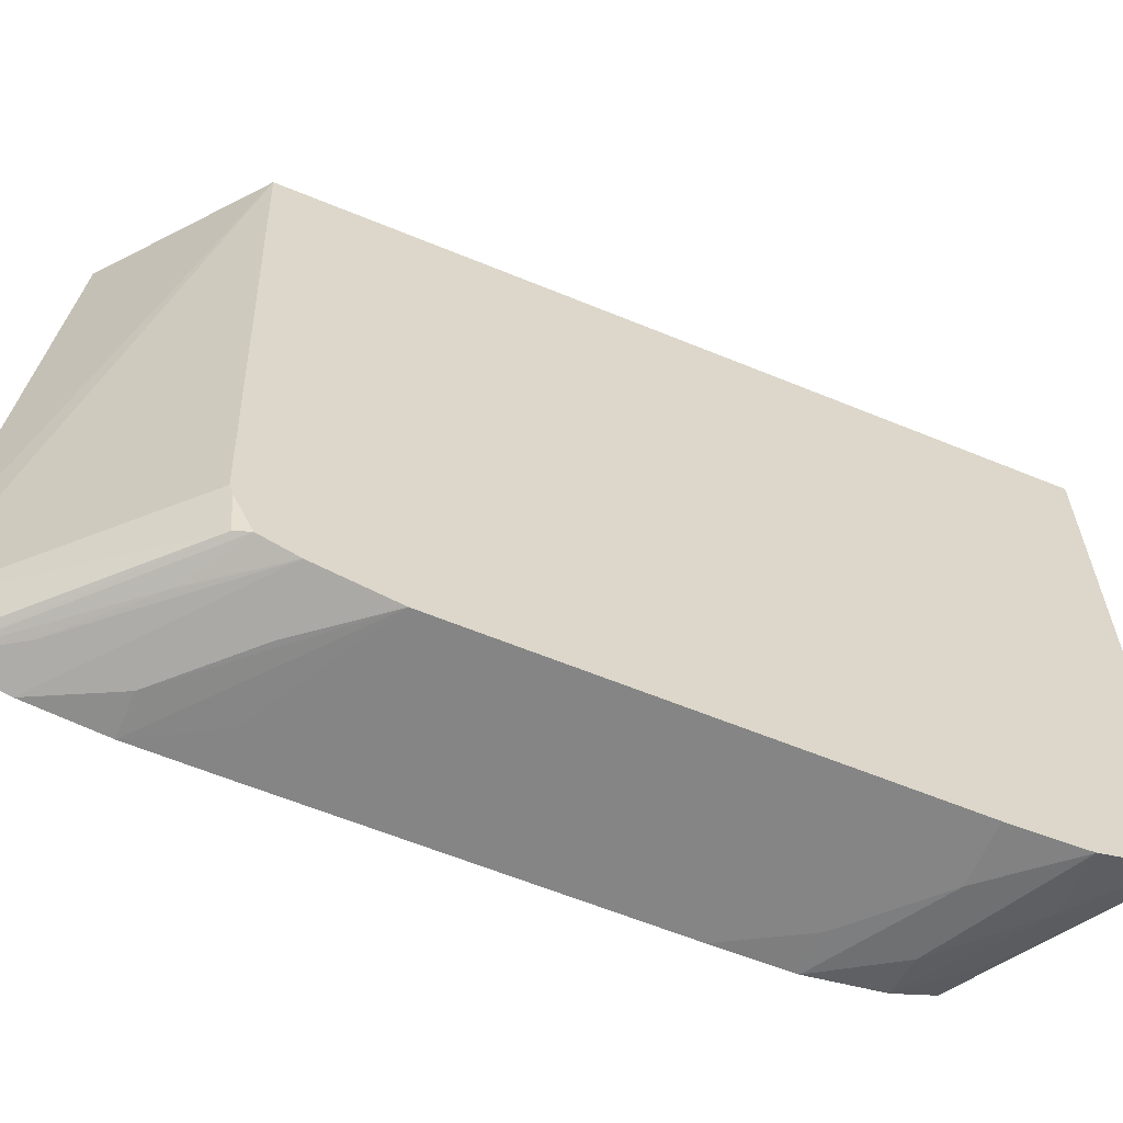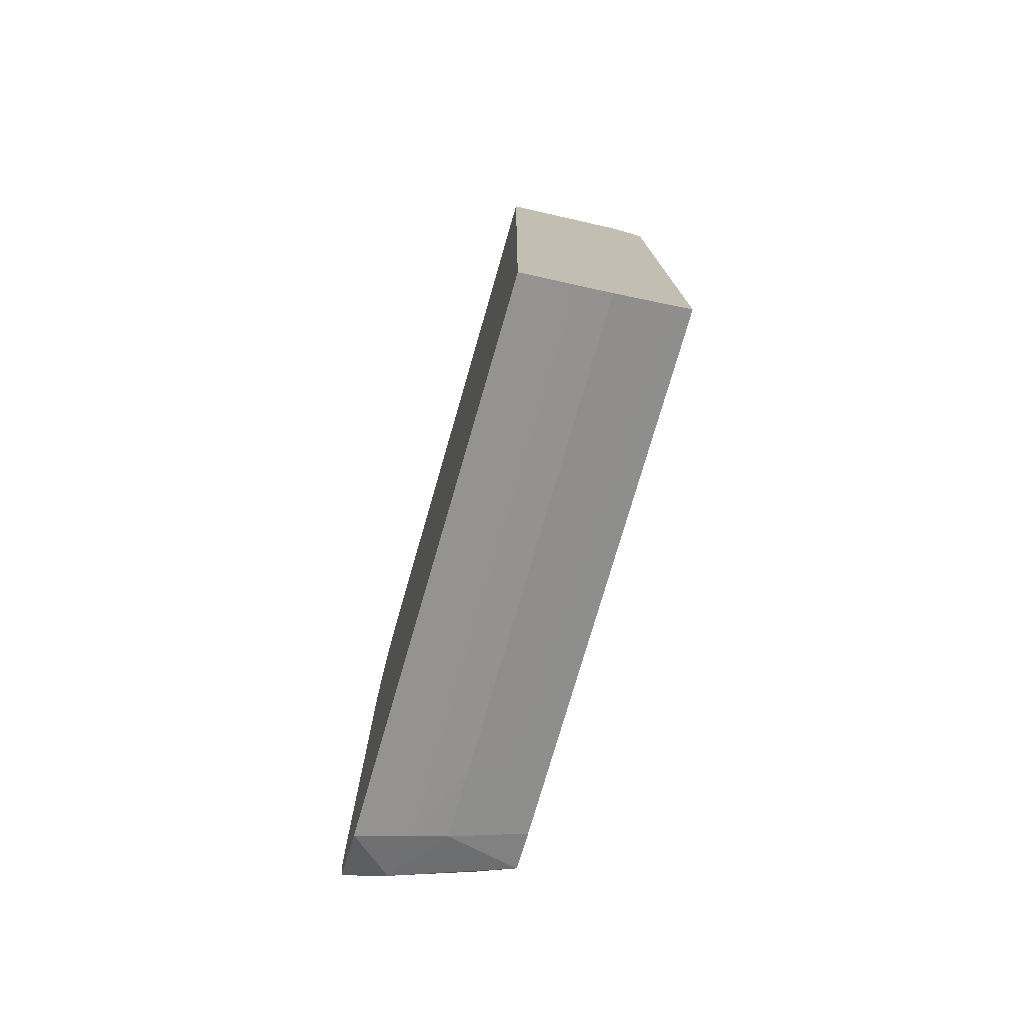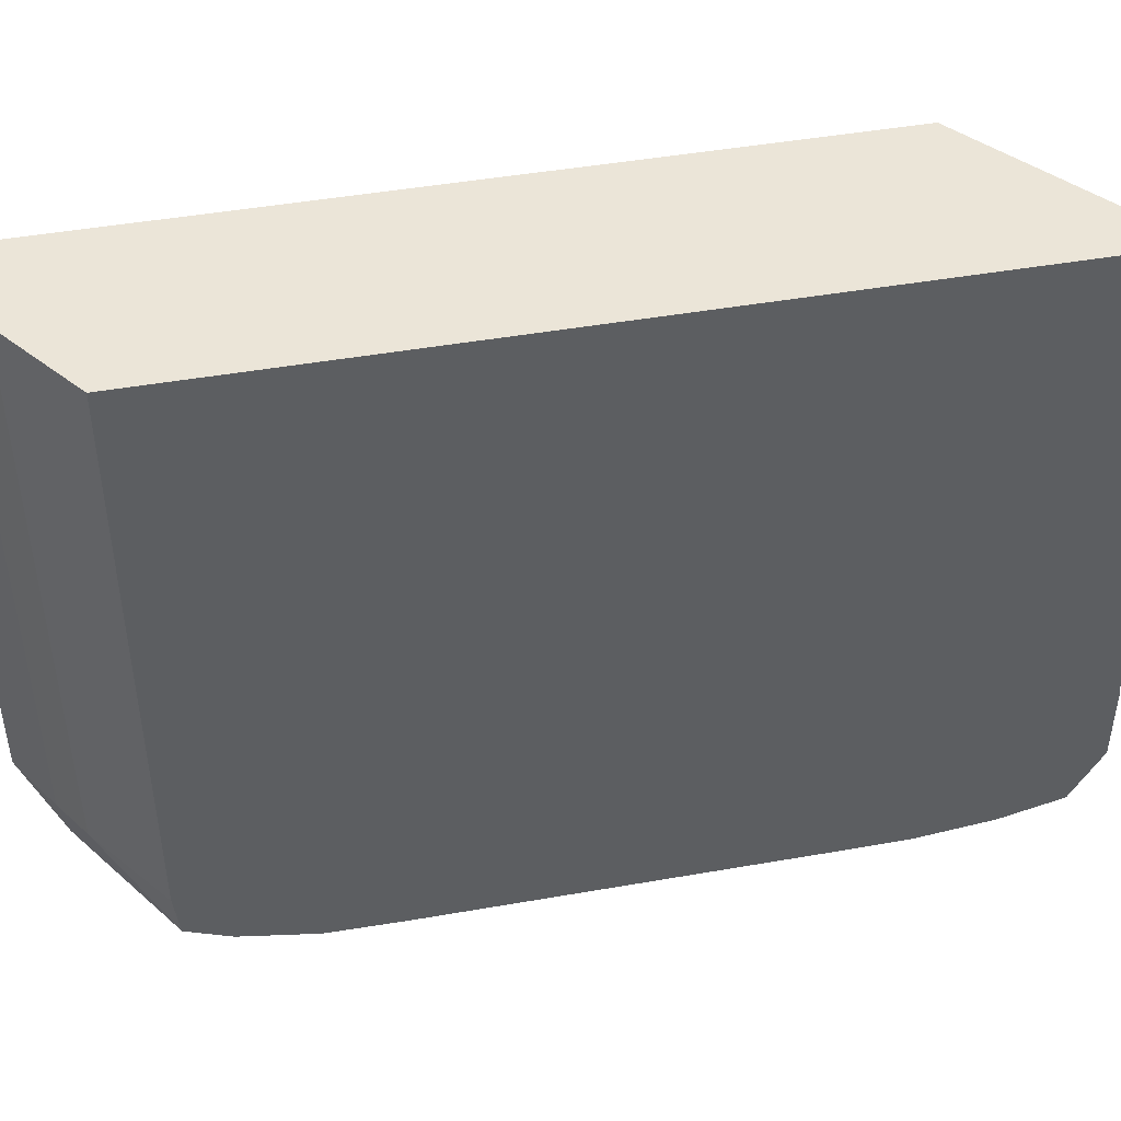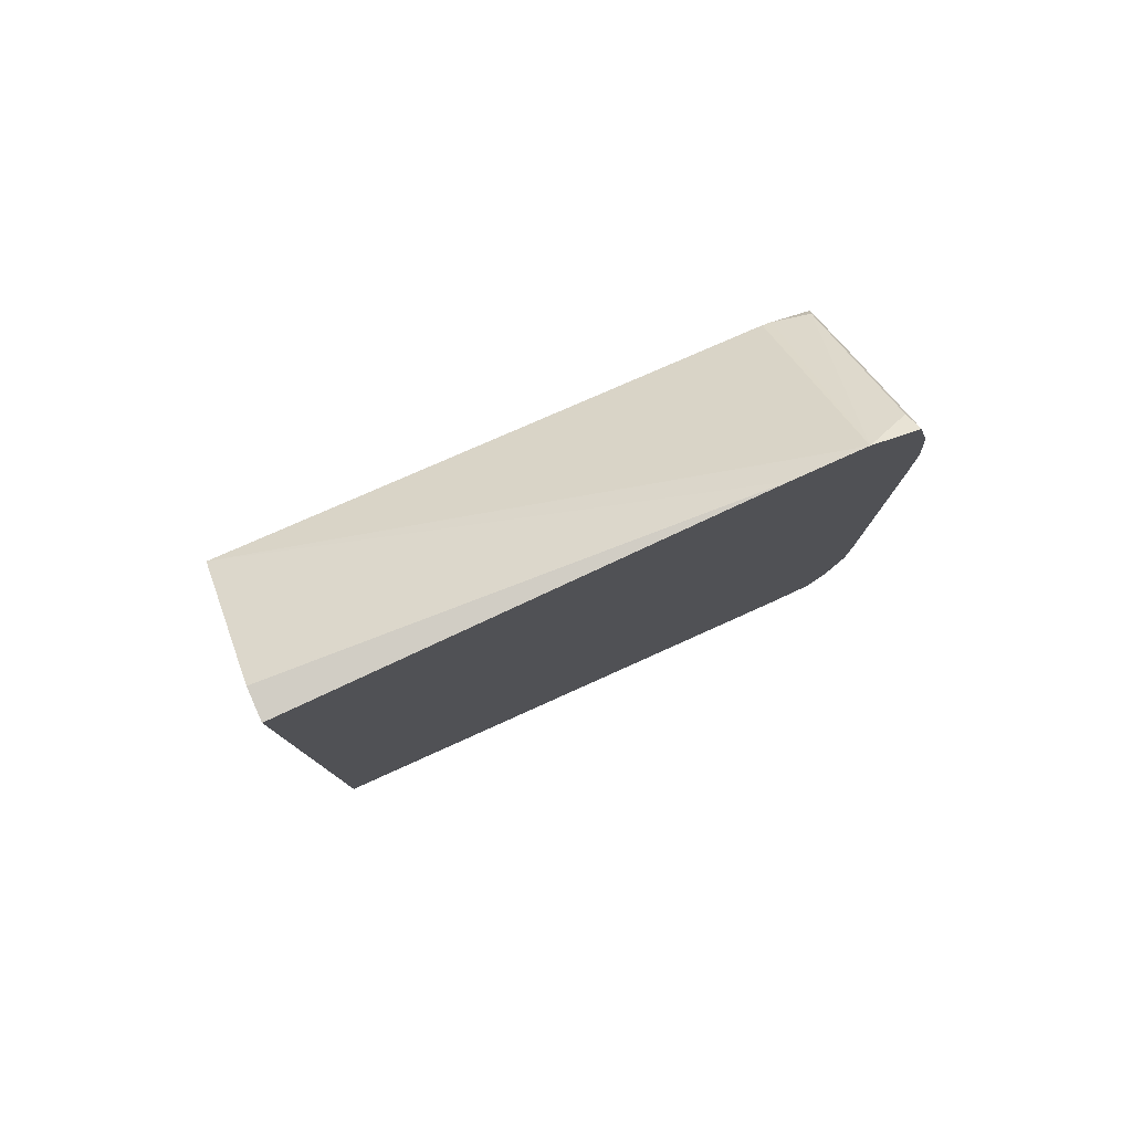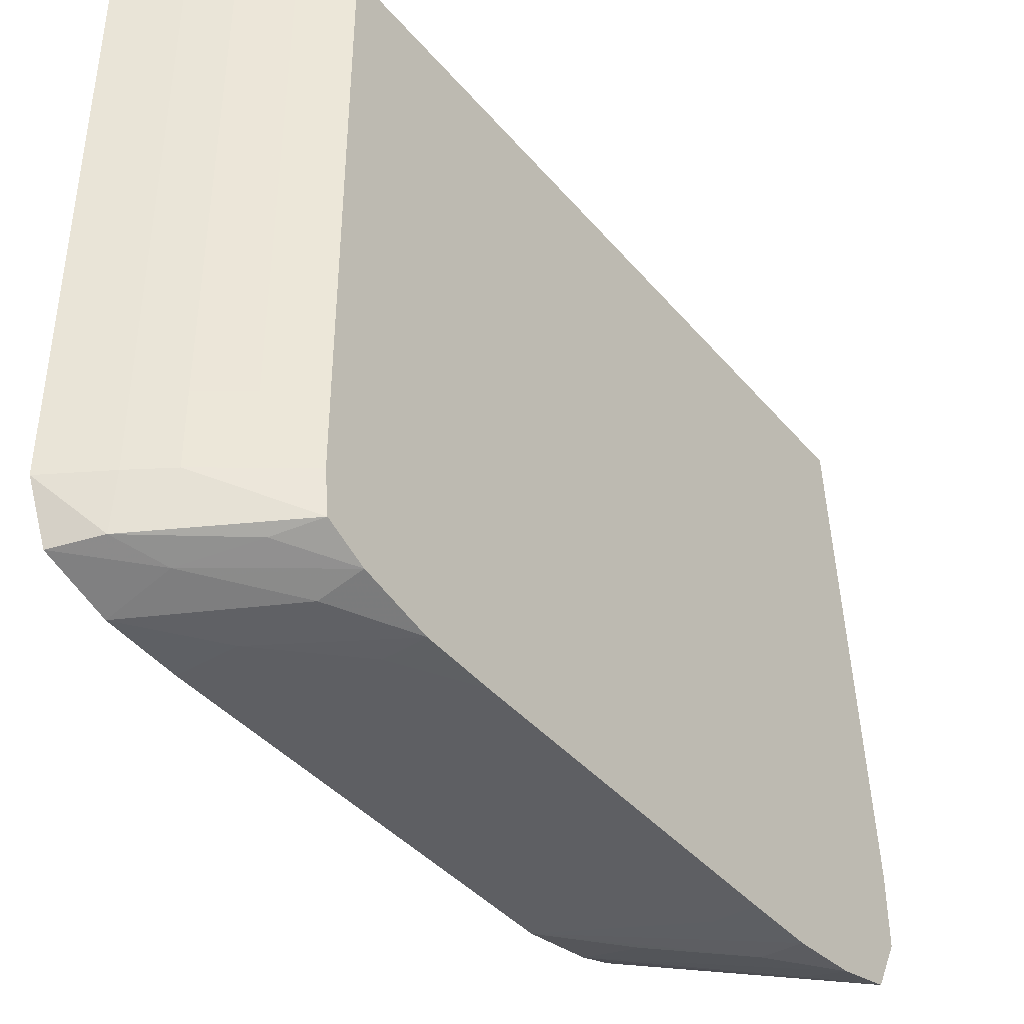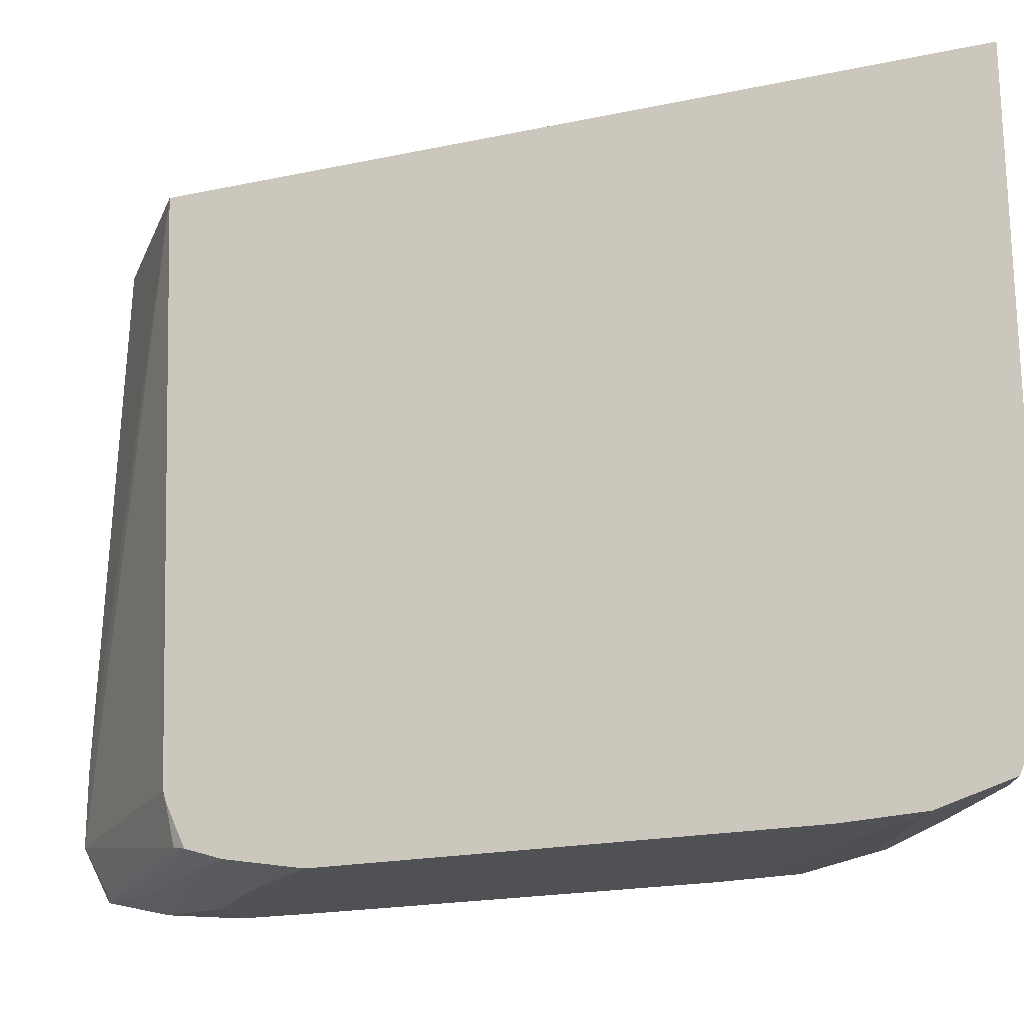
<metadata>
{"format":"obj","ext":"obj","renderer":"f3d","projection":"perspective","resolution":1024,"background":"white","views":[{"elev":-61.7,"azim":-112.7,"up":"+Z"},{"elev":-76.4,"azim":-16.2,"up":"+Y"},{"elev":45.8,"azim":78.6,"up":"+Z"},{"elev":79.7,"azim":65.8,"up":"+Y"},{"elev":-40.8,"azim":36.2,"up":"+Z"},{"elev":-20.0,"azim":-68.6,"up":"+Z"}]}
</metadata>
<code>
v 0.01941 -0.01751 -0.04347
v 0.01941 -0.01751 -0.04847
v 0.01941 -0.0174 -0.04854
v 0.01941 -0.01709 -0.04912
v 0.01941 -0.01705 -0.04928
v 0.01901 -0.01751 -0.04347
v 0.01941 -0.02661 -0.04347
v 0.01941 -0.01751 -0.05082
v 0.01941 -0.01705 -0.05016
v 0.01733 -0.0189 -0.04347
v 0.01924 -0.02674 -0.04347
v 0.01941 -0.02661 -0.04928
v 0.01941 -0.01902 -0.05108
v 0.01941 -0.01813 -0.05098
v 0.01941 -0.0174 -0.05079
v 0.01941 -0.02661 -0.05016
v 0.01941 -0.02655 -0.05066
v 0.01941 -0.02605 -0.05089
v 0.01941 -0.02518 -0.05107
v 0.01941 -0.0243 -0.05108
v 0.01941 -0.0199 -0.05108
v 0.01919 -0.0175 -0.05074
v 0.01741 -0.01928 -0.05074
v 0.01733 -0.01921 -0.05028
v 0.01733 -0.01917 -0.05016
v 0.01733 -0.02802 -0.04347
v 0.01892 -0.02698 -0.04347
v 0.01892 -0.02698 -0.04928
v 0.01892 -0.01902 -0.05107
v 0.01892 -0.0199 -0.05108
v 0.01733 -0.02078 -0.05108
v 0.0189 -0.01813 -0.05086
v 0.01733 -0.01987 -0.05092
v 0.01802 -0.019 -0.05086
v 0.01733 -0.01944 -0.05078
v 0.01918 -0.01751 -0.05074
v 0.01842 -0.02734 -0.04928
v 0.01842 -0.02733 -0.05016
v 0.01786 -0.02754 -0.05075
v 0.01892 -0.02673 -0.05076
v 0.01811 -0.02701 -0.05088
v 0.01892 -0.02606 -0.05101
v 0.01804 -0.02606 -0.05108
v 0.01892 -0.02518 -0.05108
v 0.01733 -0.02802 -0.05016
v 0.01798 -0.02762 -0.04347
v 0.01872 -0.02712 -0.04347
v 0.01804 -0.0199 -0.05107
v 0.01733 -0.02606 -0.05108
v 0.01798 -0.02762 -0.05016
v 0.01842 -0.02734 -0.04347
v 0.01733 -0.02774 -0.0508
v 0.01733 -0.02695 -0.05104
f 1 2 3
f 1 3 4
f 1 4 5
f 1 5 6
f 1 6 10
f 1 10 26
f 1 26 46
f 1 46 51
f 1 51 47
f 1 47 27
f 1 27 11
f 1 11 7
f 1 7 2
f 2 8 15
f 2 15 9
f 2 9 5
f 2 5 4
f 2 4 3
f 2 7 12
f 2 12 8
f 5 9 10
f 5 10 6
f 7 11 12
f 8 13 14
f 8 14 15
f 8 12 16
f 8 16 17
f 8 17 18
f 8 18 19
f 8 19 20
f 8 20 21
f 8 21 13
f 9 15 22
f 9 22 23
f 9 23 24
f 9 24 25
f 9 25 10
f 10 25 24
f 10 24 35
f 10 35 33
f 10 33 31
f 10 31 49
f 10 49 53
f 10 53 52
f 10 52 45
f 10 45 26
f 11 27 28
f 11 28 12
f 12 28 16
f 13 29 14
f 13 21 30
f 13 30 31
f 13 31 29
f 14 32 15
f 14 29 33
f 14 33 32
f 15 32 34
f 15 34 35
f 15 35 23
f 15 23 36
f 15 36 22
f 16 28 37
f 16 37 38
f 16 38 17
f 17 38 39
f 17 39 40
f 17 40 18
f 18 40 41
f 18 41 42
f 18 42 19
f 19 42 43
f 19 43 44
f 19 44 20
f 20 44 43
f 20 43 49
f 20 49 31
f 20 31 30
f 20 30 21
f 22 36 23
f 23 35 24
f 26 45 50
f 26 50 46
f 27 47 28
f 28 47 37
f 29 31 48
f 29 48 33
f 31 33 48
f 32 33 34
f 33 35 34
f 37 50 38
f 37 47 51
f 37 51 46
f 37 46 50
f 38 50 39
f 39 50 45
f 39 45 52
f 39 52 41
f 39 41 40
f 41 52 53
f 41 53 42
f 42 53 43
f 43 53 49

</code>
